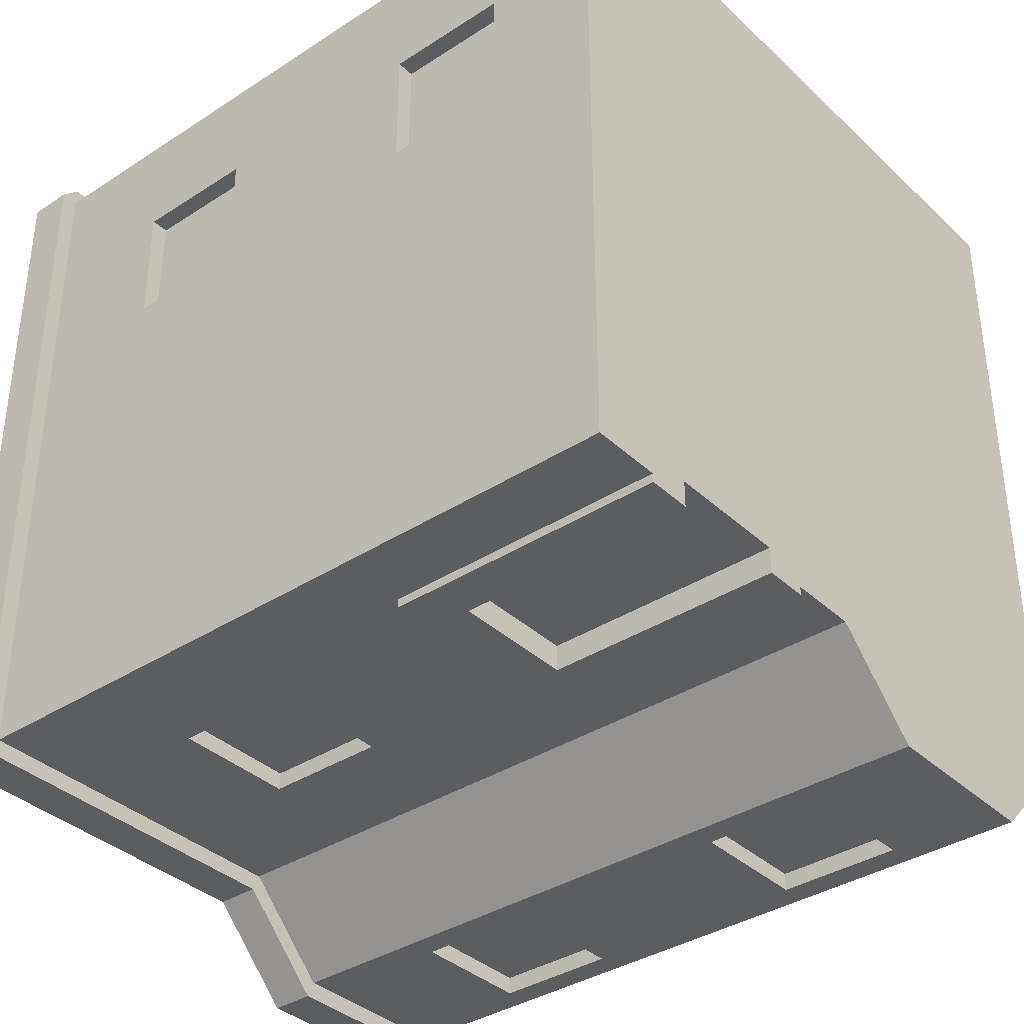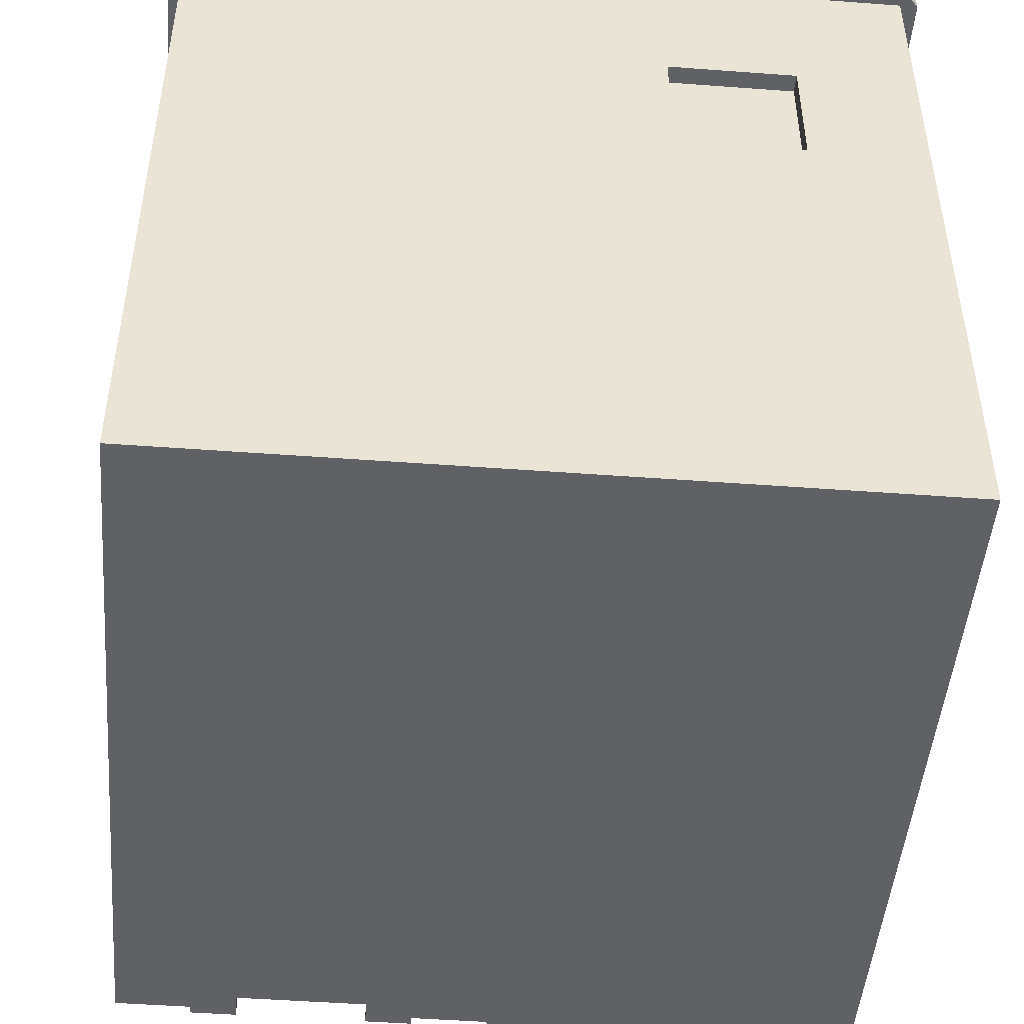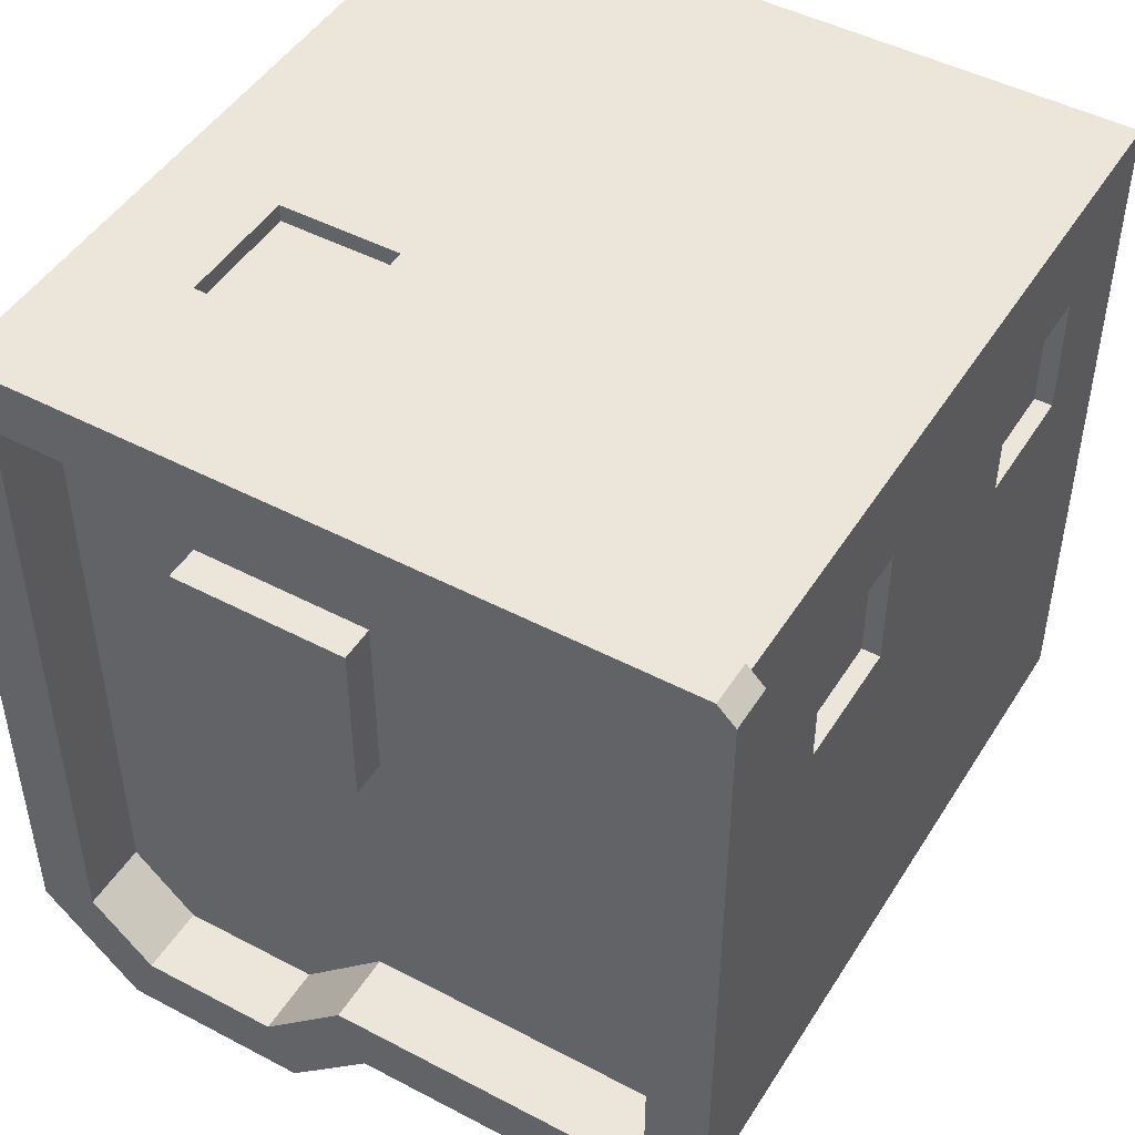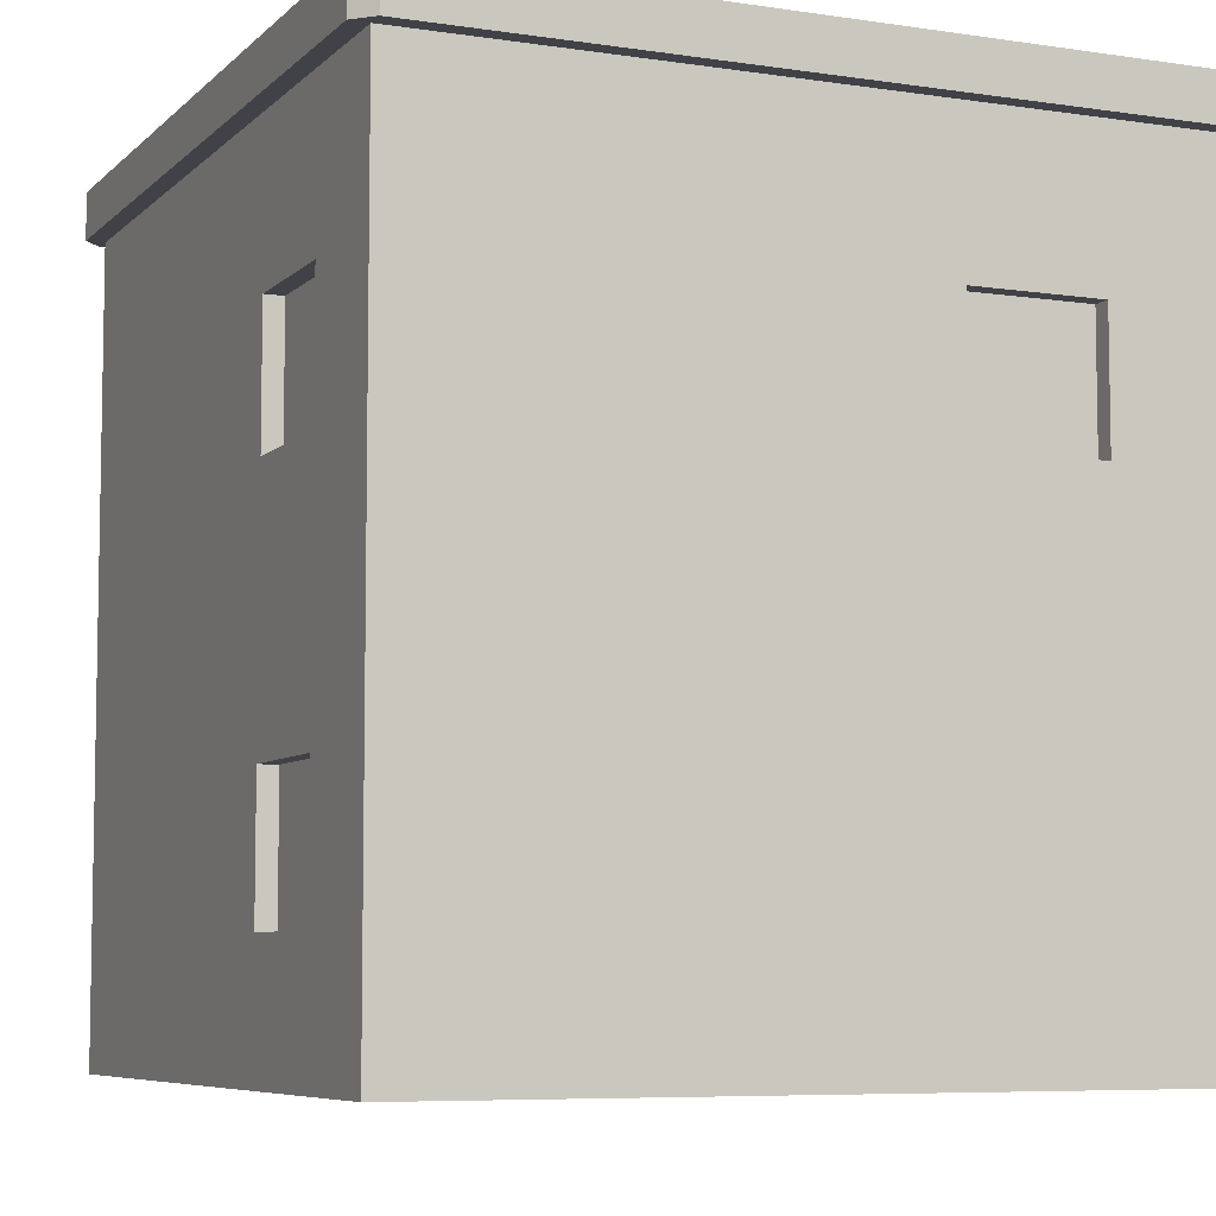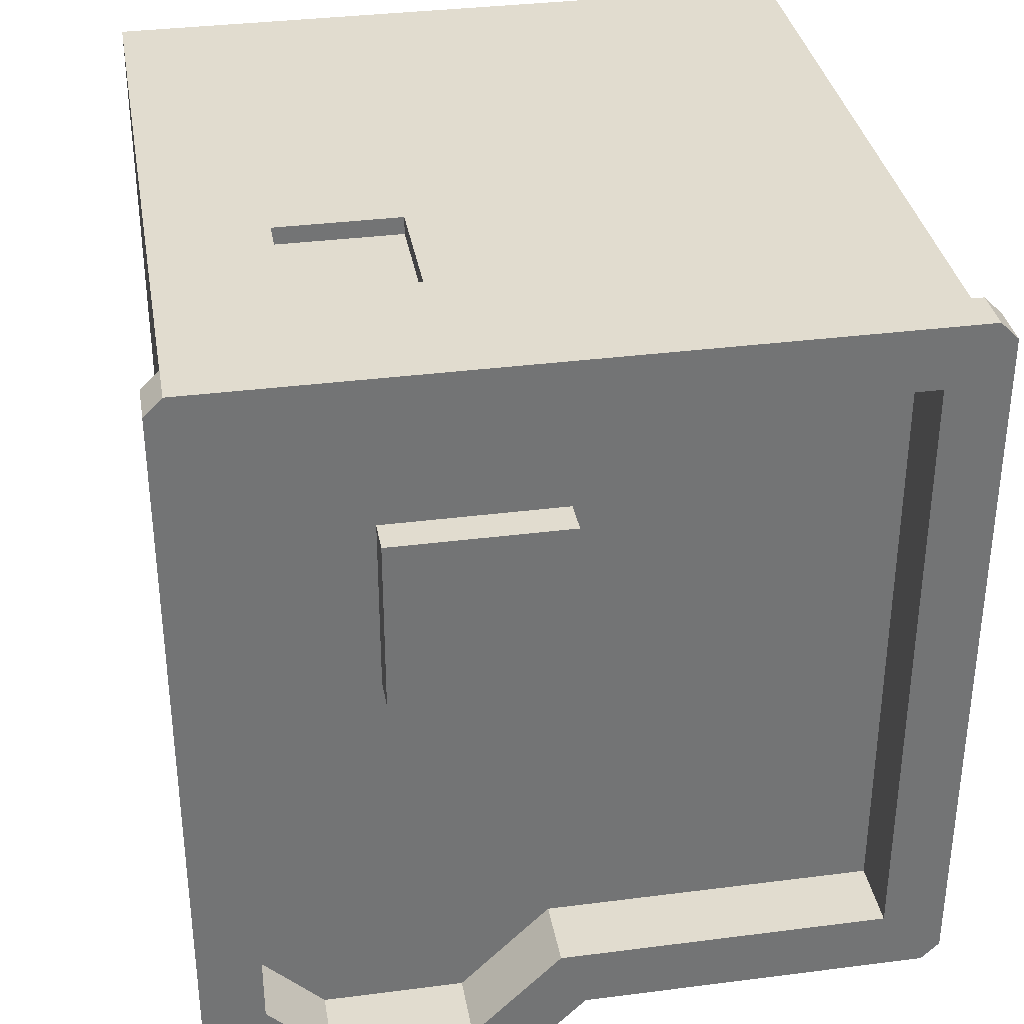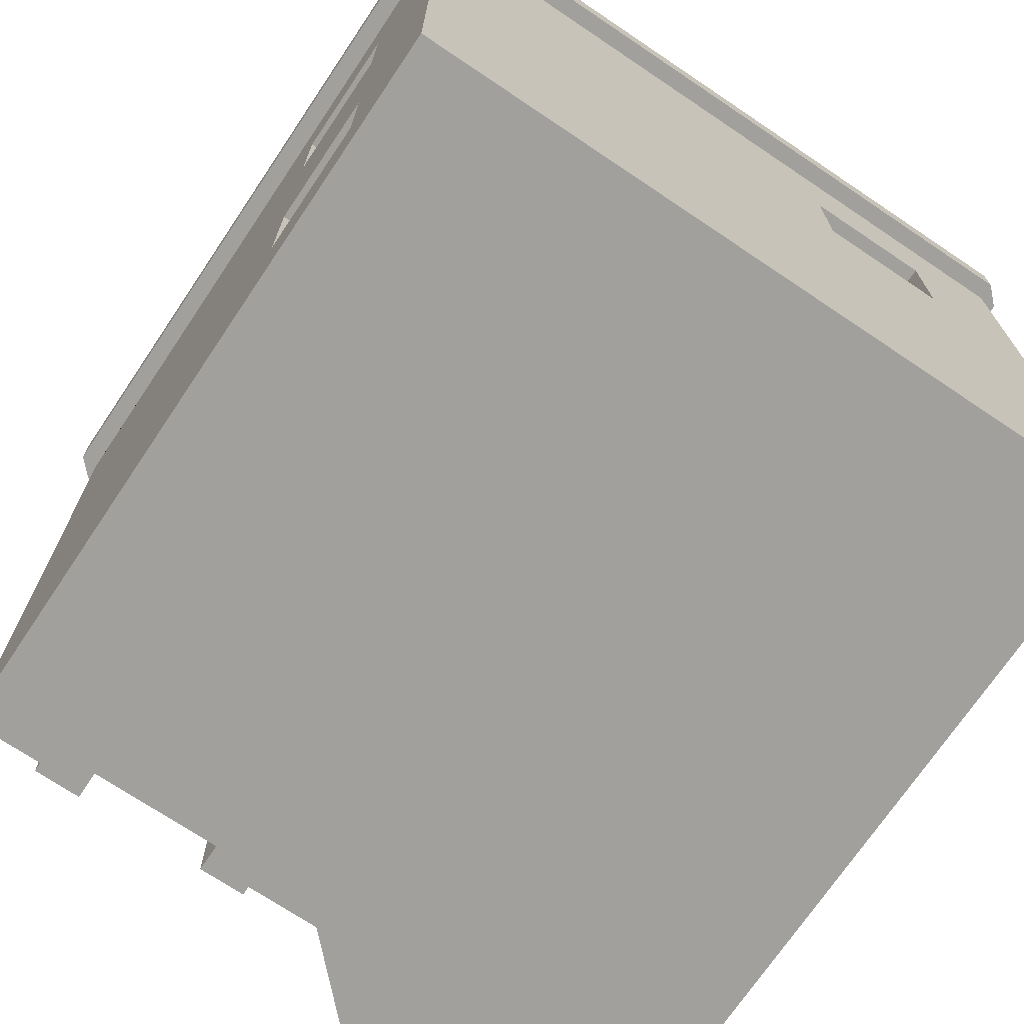
<metadata>
{"format":"obj","ext":"obj","renderer":"f3d","projection":"perspective","resolution":1024,"background":"white","views":[{"elev":-36.8,"azim":-50.0,"up":"+Z"},{"elev":-47.7,"azim":-4.8,"up":"+Y"},{"elev":47.3,"azim":-149.3,"up":"+Z"},{"elev":-6.8,"azim":-23.8,"up":"+Y"},{"elev":34.4,"azim":170.2,"up":"+Z"},{"elev":-71.6,"azim":-33.9,"up":"+Y"}]}
</metadata>
<code>
g small_buildingB
v 0.09172 0.83 -0.52
v 0.09172 0.88 -0.52
v -0.008284 0.83 -0.42
v -0.008284 0.88 -0.42
v -0.4 0.83 -0.42
v -0.4 0.88 -0.42
v 0.4 0.83 -0.4
v 0.4 0.83 0.4
v 0.42 0.83 0.4
v 0.4 0.83 0.42
v -0.4 0.83 0.4
v -0.4 0.83 0.42
v 0.42 0.83 -0.4083
v 0.3083 0.83 -0.52
v 0.3 0.83 -0.5
v 0.1 0.83 -0.5
v -3.032e-14 0.83 -0.4
v -0.02 0.83 -0.4
v -0.4 0.83 -0.4
v -0.42 0.83 -0.4
v -0.42 0.83 0.4
v 0.2 0.84 0
v 0.2 0.8 0
v 0.2 0.84 0.2
v 0.2 0.8 0.2
v -3.032e-14 0.8 0.2
v -3.032e-14 0.84 0.2
v -3.032e-14 0.8 0
v -3.032e-14 0.84 0
v -0.35 0.8 0.35
v 0.35 0.8 0.35
v -0.35 0.88 0.35
v 0.35 0.88 0.35
v 0.4 0.88 0.42
v -0.4 0.88 0.42
v -0.42 0.88 0.4
v 0.4 0.8 0.4
v -0.4 0.8 0.4
v 0.4 0 -0.4
v 0.3 0 -0.5
v 0.4 0 0.4
v -0.4 0 0.4
v 0.1 0 -0.5
v -3.032e-14 0 -0.4
v -0.08 1.805e-16 -0.4
v -0.08 1.805e-16 -0.41
v -0.13 1.805e-16 -0.38
v -0.27 1.805e-16 -0.38
v -0.27 1.805e-16 -0.41
v -0.32 1.692e-16 -0.4
v -0.4 0 -0.4
v -0.32 1.692e-16 -0.41
v -0.13 1.805e-16 -0.41
v 0.4 0.05 -0.4
v 0.4 0.05 0.4
v -3.032e-14 0.05 -0.4
v 0.1 0.05 -0.5
v 0.3 0.05 -0.5
v 0.3 0.1 -0.5
v 0.13 0.13 -0.5
v 0.1 0.1 -0.5
v 0.1 0.3 -0.5
v 0.13 0.27 -0.5
v 0.27 0.27 -0.5
v 0.27 0.13 -0.5
v 0.3 0.3 -0.5
v 0.27 0.13 -0.48
v 0.15 0.15 -0.48
v 0.13 0.13 -0.48
v 0.13 0.27 -0.48
v 0.15 0.25 -0.48
v 0.25 0.25 -0.48
v 0.25 0.15 -0.48
v 0.27 0.27 -0.48
v 0.4 0.4 -0.4
v 0.4 0.4 0.4
v 0.4 0.45 -0.4
v 0.4 0.45 0.4
v 0.1 0.4 -0.5
v 0.3 0.4 -0.5
v 0.1 0.45 -0.5
v 0.3 0.45 -0.5
v 0.3 0.5 -0.5
v 0.13 0.53 -0.5
v 0.1 0.5 -0.5
v 0.1 0.7 -0.5
v 0.13 0.67 -0.5
v 0.27 0.67 -0.5
v 0.27 0.53 -0.5
v 0.3 0.7 -0.5
v 0.27 0.53 -0.48
v 0.15 0.55 -0.48
v 0.13 0.53 -0.48
v 0.13 0.67 -0.48
v 0.15 0.65 -0.48
v 0.25 0.65 -0.48
v 0.25 0.55 -0.48
v 0.27 0.67 -0.48
v -3.032e-14 0.4 -0.4
v -3.032e-14 0.45 -0.4
v -0.32 0.32 -0.41
v -0.32 0.32 -0.4
v -0.32 0.05 -0.4
v -0.13 0.27 -0.38
v -0.13 0.27 -0.41
v -0.27 0.27 -0.38
v -0.27 0.27 -0.41
v -0.4 0.05 -0.4
v -0.4 0.05 0.4
v -0.08 0.32 -0.41
v -0.08 0.32 -0.4
v -0.08 0.05 -0.4
v -0.4 0.4 -0.4
v -0.4 0.45 -0.4
v -0.1 0.5 -0.4
v -0.27 0.53 -0.4
v -0.3 0.5 -0.4
v -0.3 0.7 -0.4
v -0.27 0.67 -0.4
v -0.13 0.67 -0.4
v -0.13 0.53 -0.4
v -0.1 0.7 -0.4
v 0.2793 0.8 -0.45
v 0.1207 0.8 -0.45
v 0.2793 0.88 -0.45
v 0.1207 0.88 -0.45
v -0.13 0.53 -0.38
v -0.13 0.67 -0.38
v -0.25 0.55 -0.38
v -0.27 0.53 -0.38
v -0.27 0.67 -0.38
v -0.25 0.65 -0.38
v -0.15 0.65 -0.38
v -0.15 0.55 -0.38
v 0.02071 0.8 -0.35
v 0.02071 0.88 -0.35
v 0.35 0.8 -0.3793
v 0.35 0.88 -0.3793
v -0.4 0.4 0.4
v -0.4 0.45 0.4
v 0.3 0.8 -0.5
v 0.4 0.8 -0.4
v 0.27 0.67 0.38
v 0.13 0.67 0.38
v 0.27 0.67 0.4
v 0.13 0.67 0.4
v -0.38 0.67 0.13
v -0.38 0.55 0.15
v -0.38 0.53 0.13
v -0.38 0.53 0.27
v -0.38 0.55 0.25
v -0.38 0.65 0.25
v -0.38 0.65 0.15
v -0.38 0.67 0.27
v -0.38 0.27 0.13
v -0.38 0.15 0.15
v -0.38 0.13 0.13
v -0.38 0.13 0.27
v -0.38 0.15 0.25
v -0.38 0.25 0.25
v -0.38 0.25 0.15
v -0.38 0.27 0.27
v 0.1 0.5 0.4
v 0.27 0.53 0.4
v 0.3 0.5 0.4
v 0.3 0.7 0.4
v 0.13 0.53 0.4
v 0.1 0.7 0.4
v -0.4 0.7 0.1
v -0.4 0.53 0.13
v -0.4 0.5 0.1
v -0.4 0.5 0.3
v -0.4 0.53 0.27
v -0.4 0.67 0.27
v -0.4 0.67 0.13
v -0.4 0.7 0.3
v 0.13 0.53 0.38
v 0.1 0.8 -0.5
v -3.032e-14 0.8 -0.4
v -0.4 0.3 0.1
v -0.4 0.13 0.13
v -0.4 0.1 0.1
v -0.4 0.1 0.3
v -0.4 0.13 0.27
v -0.4 0.27 0.27
v -0.4 0.27 0.13
v -0.4 0.3 0.3
v 0.27 0.53 0.38
v 0.25 0.55 0.38
v 0.25 0.65 0.38
v 0.15 0.65 0.38
v 0.15 0.55 0.38
v 0.3083 0.88 -0.52
v -0.4 0.8 -0.4
v -0.42 0.88 -0.4
v 0.42 0.88 -0.4083
v 0.42 0.88 0.4
v -0.35 0.8 -0.35
v -0.35 0.88 -0.35
v -0.25 0.02 -0.38
v -0.25 0.125 -0.38
v -0.25 0.145 -0.38
v -0.15 0.125 -0.38
v -0.25 0.25 -0.38
v -0.15 0.25 -0.38
v -0.15 0.02 -0.38
v -0.15 0.145 -0.38
f 3 2 1
f 2 3 4
f 6 3 5
f 3 6 4
f 9 8 7
f 8 9 10
f 8 10 11
f 11 10 12
f 7 13 9
f 13 7 14
f 14 7 15
f 14 15 1
f 1 15 16
f 1 16 17
f 1 17 3
f 3 17 18
f 3 18 5
f 5 18 19
f 5 19 11
f 5 11 20
f 20 11 12
f 20 12 21
f 24 23 22
f 23 24 25
f 24 26 25
f 26 24 27
f 29 23 28
f 23 29 22
f 32 31 30
f 31 32 33
f 34 12 10
f 12 34 35
f 12 36 21
f 36 12 35
f 8 38 37
f 38 8 11
f 41 40 39
f 40 41 42
f 40 42 43
f 43 42 44
f 44 42 45
f 45 42 46
f 46 42 47
f 47 42 48
f 48 42 49
f 49 42 50
f 50 42 51
f 52 49 50
f 53 46 47
f 55 39 54
f 39 55 41
f 56 43 44
f 43 56 57
f 57 40 43
f 40 57 58
f 54 40 58
f 40 54 39
f 61 60 59
f 60 61 62
f 60 62 63
f 63 62 64
f 65 59 60
f 59 65 66
f 66 65 64
f 66 64 62
f 69 68 67
f 68 69 70
f 68 70 71
f 71 70 72
f 73 67 68
f 67 73 74
f 74 73 72
f 74 72 70
f 70 60 63
f 60 70 69
f 70 64 74
f 64 70 63
f 60 67 65
f 67 60 69
f 77 76 75
f 76 77 78
f 81 80 79
f 80 81 82
f 67 64 65
f 64 67 74
f 85 84 83
f 84 85 86
f 84 86 87
f 87 86 88
f 89 83 84
f 83 89 90
f 90 89 88
f 90 88 86
f 93 92 91
f 92 93 94
f 92 94 95
f 95 94 96
f 97 91 92
f 91 97 98
f 98 97 96
f 98 96 94
f 94 84 87
f 84 94 93
f 94 88 98
f 88 94 87
f 84 91 89
f 91 84 93
f 77 80 82
f 80 77 75
f 91 88 89
f 88 91 98
f 100 79 99
f 79 100 81
f 50 101 52
f 101 50 102
f 102 50 103
f 106 105 104
f 105 106 107
f 42 108 51
f 108 42 109
f 111 46 110
f 46 111 45
f 45 111 112
f 47 105 53
f 105 47 104
f 106 49 107
f 49 106 48
f 101 49 52
f 49 101 107
f 107 101 105
f 110 105 101
f 46 105 110
f 105 46 53
f 101 111 110
f 111 101 102
f 114 99 113
f 99 114 100
f 117 116 115
f 116 117 118
f 116 118 119
f 119 118 120
f 121 115 116
f 115 121 122
f 122 121 120
f 122 120 118
f 125 124 123
f 124 125 126
f 127 120 121
f 120 127 128
f 130 129 127
f 129 130 131
f 129 131 132
f 132 131 133
f 134 127 129
f 127 134 128
f 128 134 133
f 128 133 131
f 128 119 120
f 119 128 131
f 45 56 44
f 56 45 112
f 131 116 119
f 116 131 130
f 126 135 124
f 135 126 136
f 116 127 121
f 127 116 130
f 137 125 123
f 125 137 138
f 31 138 137
f 138 31 33
f 108 50 51
f 50 108 103
f 139 114 113
f 114 139 140
f 7 141 15
f 141 7 142
f 145 144 143
f 144 145 146
f 149 148 147
f 148 149 150
f 148 150 151
f 151 150 152
f 153 147 148
f 147 153 154
f 154 153 152
f 154 152 150
f 157 156 155
f 156 157 158
f 156 158 159
f 159 158 160
f 161 155 156
f 155 161 162
f 162 161 160
f 162 160 158
f 165 164 163
f 164 165 166
f 164 166 145
f 145 166 146
f 167 163 164
f 163 167 168
f 168 167 146
f 168 146 166
f 171 170 169
f 170 171 172
f 170 172 173
f 173 172 174
f 175 169 170
f 169 175 176
f 176 175 174
f 176 174 172
f 146 177 144
f 177 146 167
f 147 170 149
f 170 147 175
f 179 16 178
f 16 179 17
f 182 181 180
f 181 182 183
f 181 183 184
f 184 183 185
f 186 180 181
f 180 186 187
f 187 186 185
f 187 185 183
f 185 155 162
f 155 185 186
f 164 143 188
f 143 164 145
f 157 184 158
f 184 157 181
f 185 158 184
f 158 185 162
f 16 141 178
f 141 16 15
f 177 164 188
f 164 177 167
f 155 181 157
f 181 155 186
f 8 142 7
f 142 8 37
f 78 139 76
f 139 78 140
f 188 189 177
f 189 188 143
f 189 143 190
f 190 143 191
f 192 177 189
f 177 192 144
f 144 192 191
f 144 191 143
f 55 42 41
f 42 55 109
f 174 150 173
f 150 174 154
f 2 14 1
f 14 2 193
f 38 19 194
f 19 38 11
f 21 195 20
f 195 21 36
f 20 6 5
f 6 20 195
f 197 13 196
f 13 197 9
f 19 179 194
f 179 19 17
f 17 19 18
f 136 198 135
f 198 136 199
f 174 147 154
f 147 174 175
f 32 198 199
f 198 32 30
f 149 173 150
f 173 149 170
f 196 14 193
f 14 196 13
f 196 138 197
f 138 196 193
f 197 138 34
f 138 193 125
f 125 193 2
f 125 2 126
f 126 2 136
f 136 2 4
f 136 4 199
f 199 4 6
f 199 6 32
f 33 34 138
f 34 33 35
f 35 33 32
f 35 32 6
f 35 6 195
f 35 195 36
f 29 24 22
f 24 29 27
f 26 29 28
f 29 26 27
f 197 10 9
f 10 197 34
f 76 54 75
f 54 76 55
f 99 57 56
f 57 99 61
f 61 99 62
f 62 99 79
f 75 66 80
f 66 75 59
f 59 75 58
f 58 75 54
f 79 66 62
f 66 79 80
f 61 58 57
f 58 61 59
f 142 90 141
f 90 142 83
f 83 142 82
f 82 142 77
f 179 81 100
f 81 179 85
f 85 179 86
f 86 179 178
f 178 90 86
f 90 178 141
f 85 82 81
f 82 85 83
f 37 77 142
f 77 37 78
f 78 165 140
f 165 78 37
f 165 37 166
f 166 37 168
f 140 163 38
f 163 140 165
f 38 163 168
f 38 168 37
f 76 109 55
f 109 76 139
f 114 171 194
f 171 114 140
f 171 140 172
f 172 140 176
f 194 169 38
f 169 194 171
f 38 169 176
f 38 176 140
f 108 182 113
f 182 108 109
f 182 109 183
f 183 109 187
f 113 180 139
f 180 113 182
f 139 180 187
f 139 187 109
f 113 103 108
f 103 113 102
f 102 113 111
f 111 56 112
f 56 111 99
f 99 111 113
f 114 117 100
f 117 114 194
f 117 194 118
f 118 194 122
f 100 115 179
f 115 100 117
f 179 115 122
f 179 122 194
f 124 23 123
f 23 124 28
f 28 124 135
f 28 135 198
f 28 198 26
f 25 123 23
f 31 123 25
f 123 31 137
f 31 25 30
f 30 25 26
f 30 26 198
f 48 200 47
f 200 48 106
f 200 106 201
f 201 106 202
f 201 202 203
f 202 106 204
f 204 106 205
f 206 47 200
f 47 206 104
f 104 206 203
f 104 205 106
f 104 203 207
f 207 203 202
f 104 207 205
f 71 73 68
f 73 71 72
f 95 97 92
f 97 95 96
f 201 206 200
f 206 201 203
f 204 207 202
f 207 204 205
f 132 134 129
f 134 132 133
f 159 161 156
f 161 159 160
f 190 192 189
f 192 190 191
f 151 153 148
f 153 151 152

</code>
